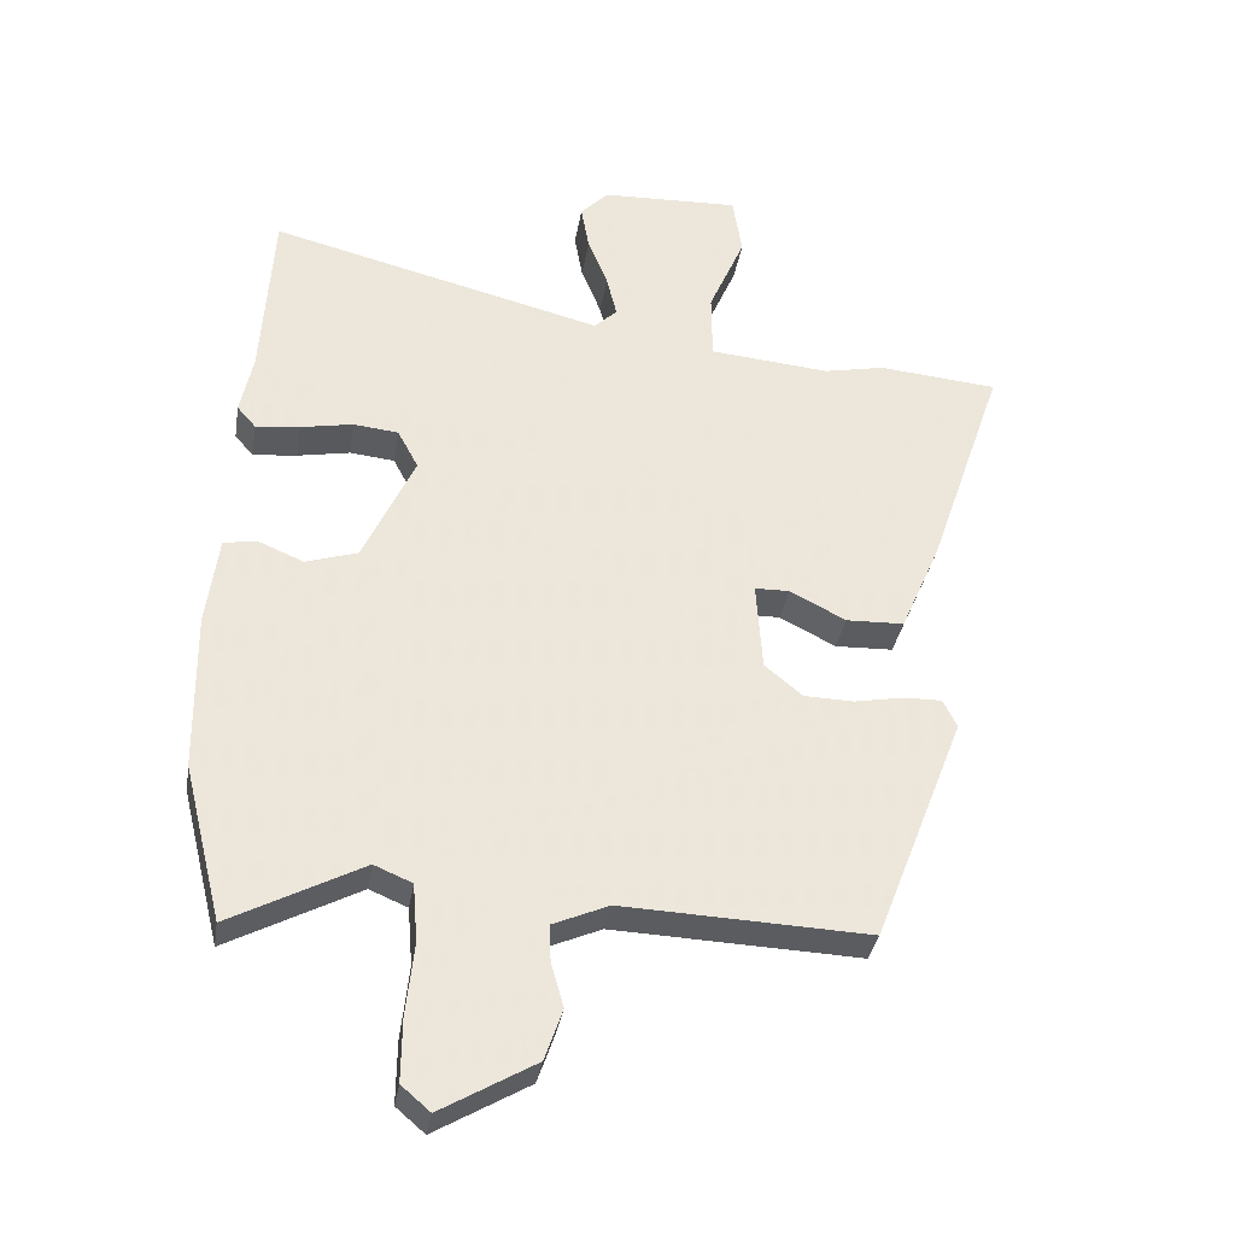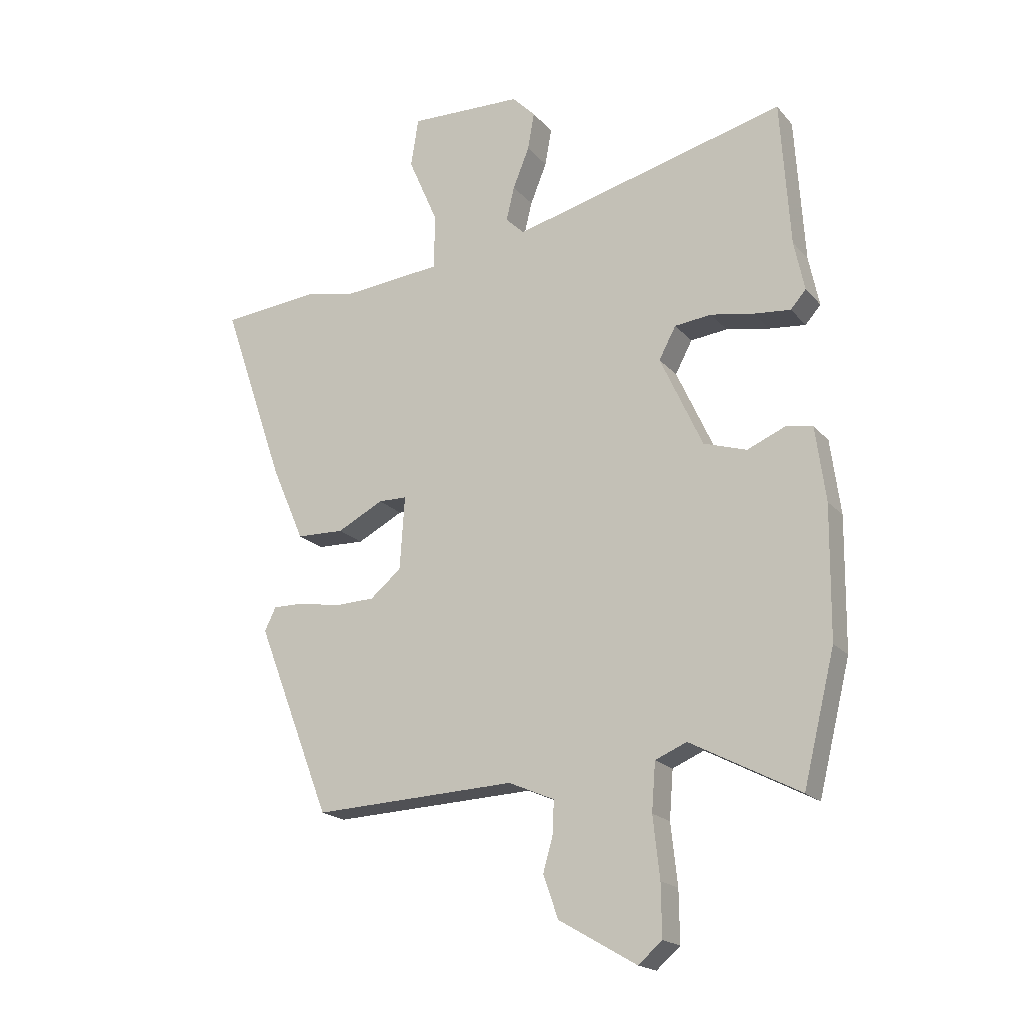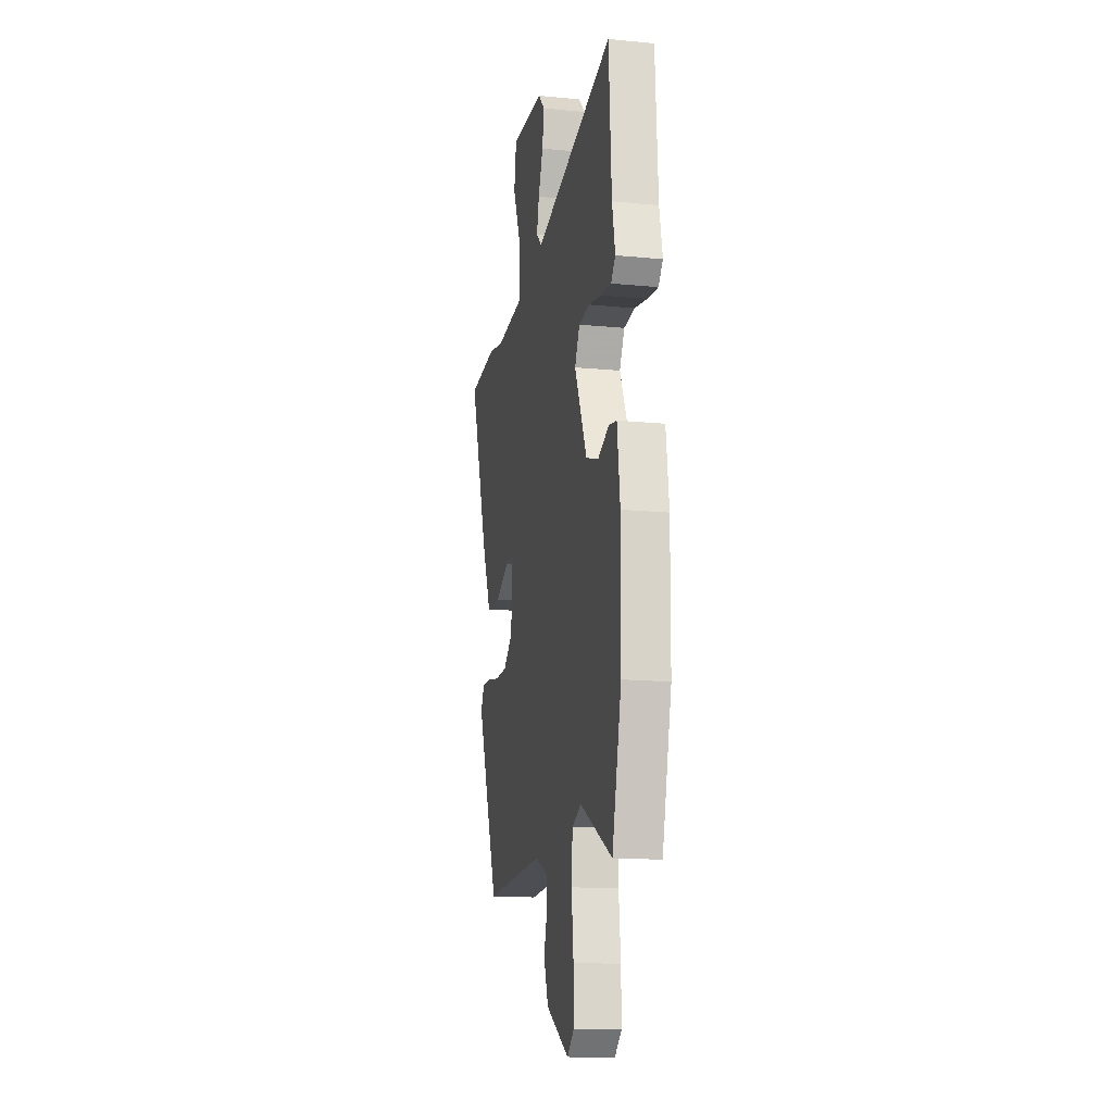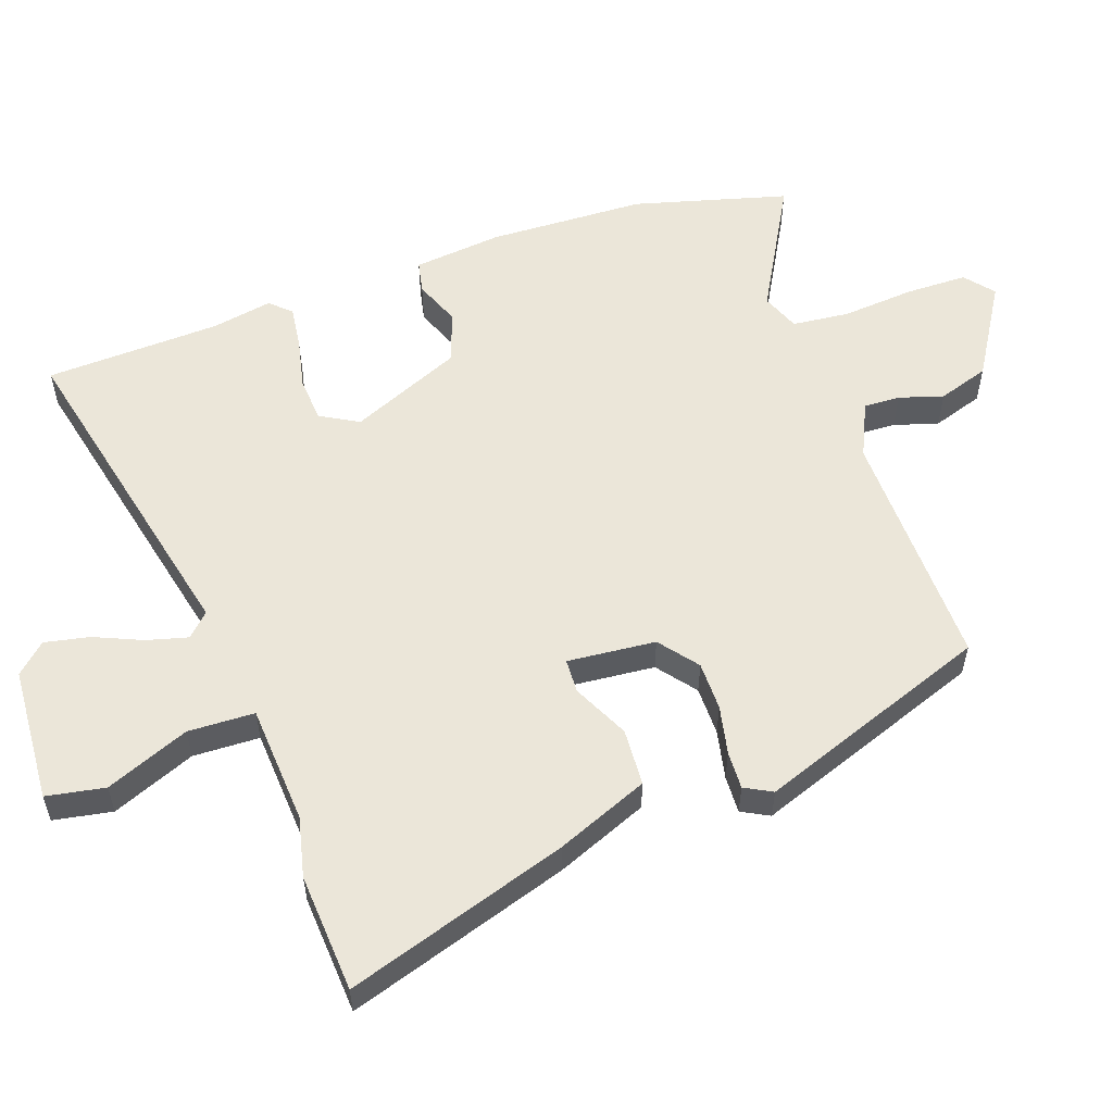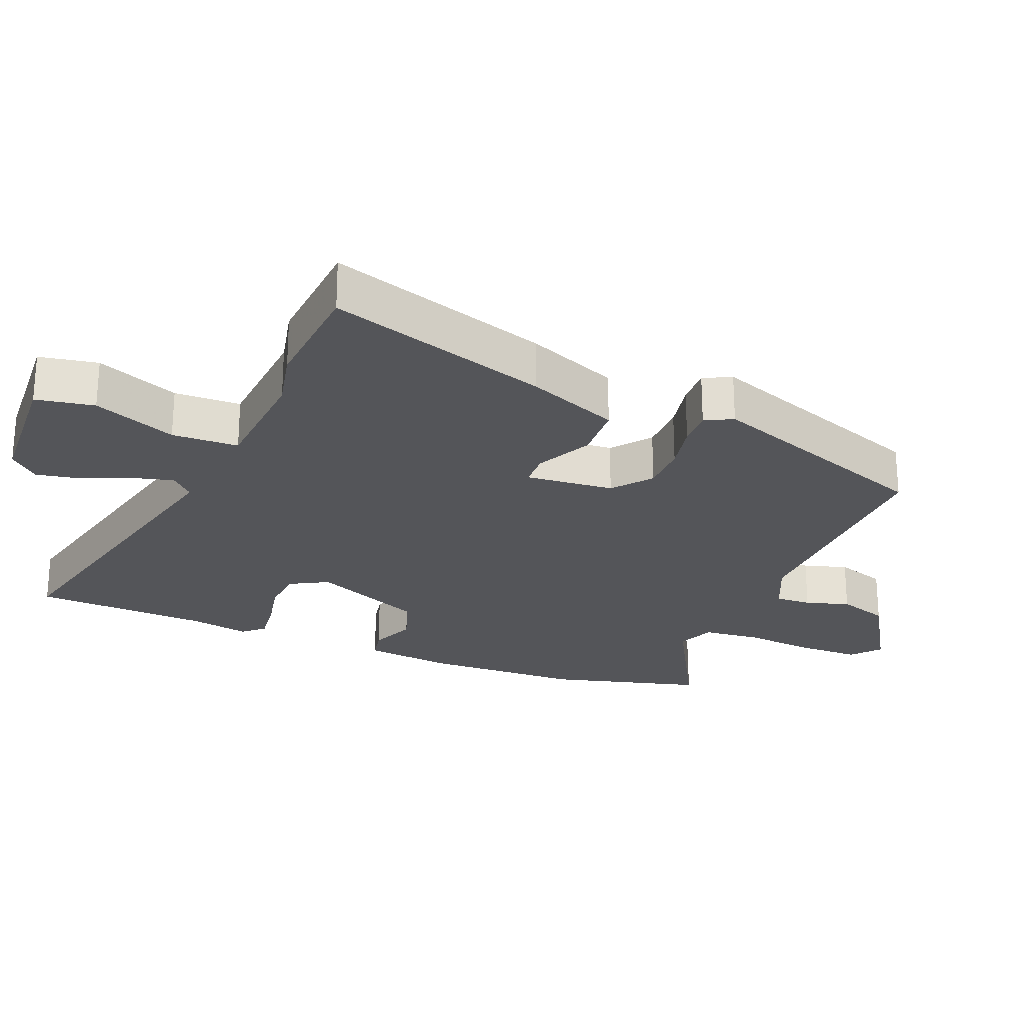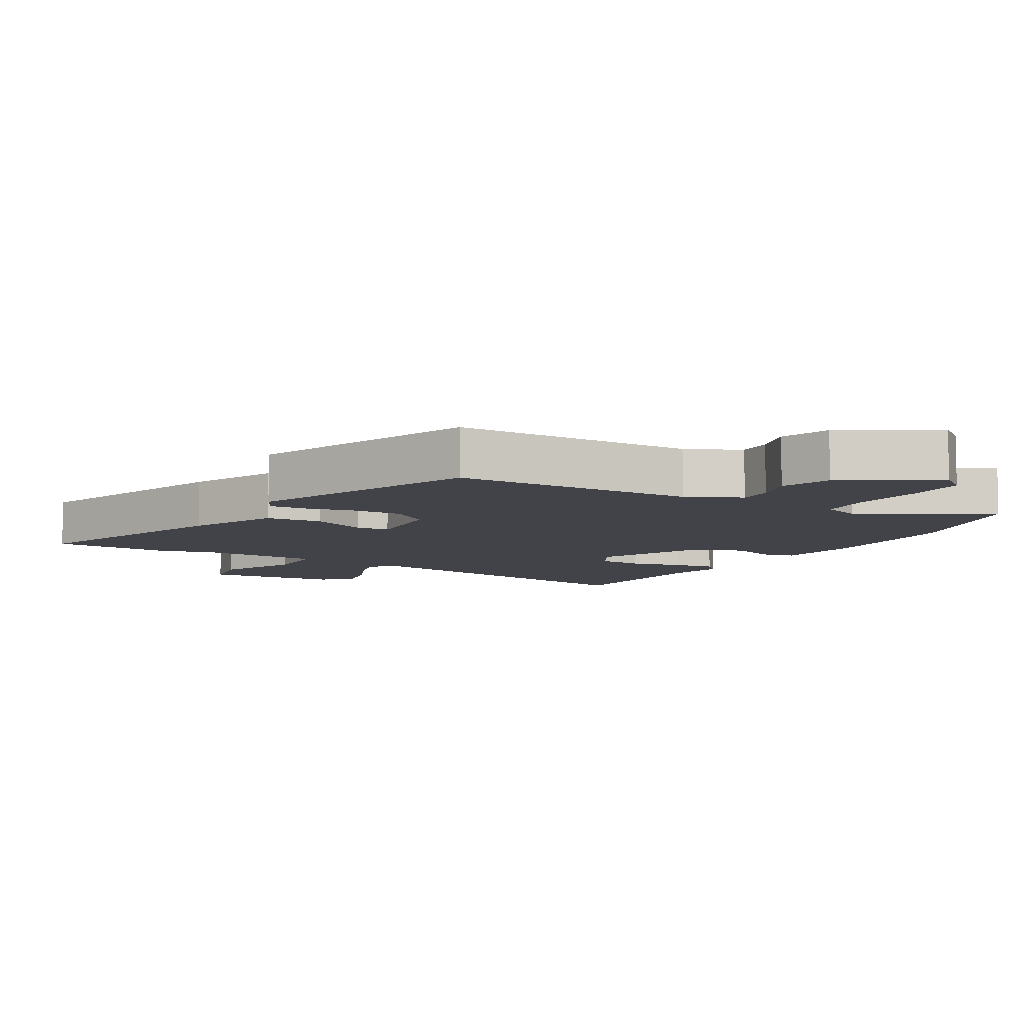
<metadata>
{"format":"obj","ext":"obj","renderer":"f3d","projection":"perspective","resolution":1024,"background":"white","views":[{"elev":-34.2,"azim":-9.2,"up":"+Z"},{"elev":-19.3,"azim":-152.0,"up":"+Z"},{"elev":-15.0,"azim":-101.8,"up":"+Z"},{"elev":56.0,"azim":72.0,"up":"+Y"},{"elev":-24.7,"azim":68.9,"up":"+Y"},{"elev":-7.6,"azim":151.6,"up":"+Y"}]}
</metadata>
<code>
v -0.485 0.07 -0.56
v -0.543 0.07 -0.326
v -0.546 0.07 -0.088
v -0.528 0.07 0.047
v -0.479 0.07 0.056
v -0.41 0.07 0.027
v -0.332 0.07 0.052
v -0.255 0.07 0.22
v -0.286 0.07 0.278
v -0.353 0.07 0.285
v -0.432 0.07 0.27
v -0.498 0.07 0.263
v -0.526 0.07 0.295
v -0.507 0.07 0.386
v -0.49 0.07 0.652
v 0.01 0.07 0.527
v 0.044 0.07 0.56
v 0.029 0.07 0.622
v -0.001 0.07 0.696
v -0.013 0.07 0.764
v 0.029 0.07 0.807
v 0.236 0.07 0.815
v 0.25 0.07 0.726
v 0.196 0.07 0.601
v 0.197 0.07 0.5
v 0.378 0.07 0.484
v 0.469 0.07 0.503
v 0.649 0.07 0.487
v 0.534 0.07 0.153
v 0.474 0.07 0.015
v 0.387 0.07 0.012
v 0.303 0.07 0.055
v 0.251 0.07 0.054
v 0.26 0.07 -0.08
v 0.317 0.07 -0.127
v 0.391 0.07 -0.129
v 0.466 0.07 -0.115
v 0.523 0.07 -0.114
v 0.544 0.07 -0.156
v 0.408 0.07 -0.505
v 0.038 0.07 -0.49
v -0.045 0.07 -0.526
v -0.044 0.07 -0.581
v -0.025 0.07 -0.648
v -0.052 0.07 -0.725
v -0.193 0.07 -0.807
v -0.236 0.07 -0.77
v -0.235 0.07 -0.677
v -0.223 0.07 -0.567
v -0.23 0.07 -0.48
v -0.287 0.07 -0.456
v -0.485 0 -0.56
v -0.543 0 -0.326
v -0.546 0 -0.088
v -0.528 0 0.047
v -0.479 0 0.056
v -0.41 0 0.027
v -0.332 0 0.052
v -0.255 0 0.22
v -0.286 0 0.278
v -0.353 0 0.285
v -0.432 0 0.27
v -0.498 0 0.263
v -0.526 0 0.295
v -0.507 0 0.386
v -0.49 0 0.652
v 0.01 0 0.527
v 0.044 0 0.56
v 0.029 0 0.622
v -0.001 0 0.696
v -0.013 0 0.764
v 0.029 0 0.807
v 0.236 0 0.815
v 0.25 0 0.726
v 0.196 0 0.601
v 0.197 0 0.5
v 0.378 0 0.484
v 0.469 0 0.503
v 0.649 0 0.487
v 0.534 0 0.153
v 0.474 0 0.015
v 0.387 0 0.012
v 0.303 0 0.055
v 0.251 0 0.054
v 0.26 0 -0.08
v 0.317 0 -0.127
v 0.391 0 -0.129
v 0.466 0 -0.115
v 0.523 0 -0.114
v 0.544 0 -0.156
v 0.408 0 -0.505
v 0.038 0 -0.49
v -0.045 0 -0.526
v -0.044 0 -0.581
v -0.025 0 -0.648
v -0.052 0 -0.725
v -0.193 0 -0.807
v -0.236 0 -0.77
v -0.235 0 -0.677
v -0.223 0 -0.567
v -0.23 0 -0.48
v -0.287 0 -0.456
f 47 48 49
f 46 47 49
f 45 46 49
f 44 45 49
f 43 44 49
f 42 43 49 50
f 41 42 50 51
f 40 41 51
f 39 40 51
f 38 39 51
f 37 38 51
f 36 37 51
f 30 31 32
f 29 30 32
f 28 29 32
f 27 28 32
f 26 27 32
f 25 26 32 33
f 22 23 24
f 21 22 24
f 20 21 24
f 19 20 24
f 18 19 24
f 17 18 24 25
f 25 33 34
f 17 25 34
f 16 17 34
f 12 13 14
f 11 12 14
f 10 11 14
f 14 15 16
f 10 14 16
f 9 10 16
f 4 5 6
f 3 4 6
f 2 3 6
f 1 2 6
f 51 1 6
f 51 6 7
f 35 36 51
f 51 7 8
f 35 51 8
f 34 35 8
f 8 9 16 34
f 100 99 98
f 100 98 97
f 100 97 96
f 100 96 95
f 100 95 94
f 101 100 94 93
f 102 101 93 92
f 102 92 91
f 102 91 90
f 102 90 89
f 102 89 88
f 102 88 87
f 83 82 81
f 83 81 80
f 83 80 79
f 83 79 78
f 83 78 77
f 84 83 77 76
f 75 74 73
f 75 73 72
f 75 72 71
f 75 71 70
f 75 70 69
f 76 75 69 68
f 85 84 76
f 85 76 68
f 85 68 67
f 65 64 63
f 65 63 62
f 65 62 61
f 67 66 65
f 67 65 61
f 67 61 60
f 57 56 55
f 57 55 54
f 57 54 53
f 57 53 52
f 57 52 102
f 58 57 102
f 102 87 86
f 59 58 102
f 59 102 86
f 59 86 85
f 85 67 60 59
f 1 52 53 2
f 2 53 54 3
f 3 54 55 4
f 4 55 56 5
f 5 56 57 6
f 6 57 58 7
f 7 58 59 8
f 8 59 60 9
f 9 60 61 10
f 10 61 62 11
f 11 62 63 12
f 12 63 64 13
f 13 64 65 14
f 14 65 66 15
f 15 66 67 16
f 16 67 68 17
f 17 68 69 18
f 18 69 70 19
f 19 70 71 20
f 20 71 72 21
f 21 72 73 22
f 22 73 74 23
f 23 74 75 24
f 24 75 76 25
f 25 76 77 26
f 26 77 78 27
f 27 78 79 28
f 28 79 80 29
f 29 80 81 30
f 30 81 82 31
f 31 82 83 32
f 32 83 84 33
f 33 84 85 34
f 34 85 86 35
f 35 86 87 36
f 36 87 88 37
f 37 88 89 38
f 38 89 90 39
f 39 90 91 40
f 40 91 92 41
f 41 92 93 42
f 42 93 94 43
f 43 94 95 44
f 44 95 96 45
f 45 96 97 46
f 46 97 98 47
f 47 98 99 48
f 48 99 100 49
f 49 100 101 50
f 50 101 102 51
f 51 102 52 1

</code>
